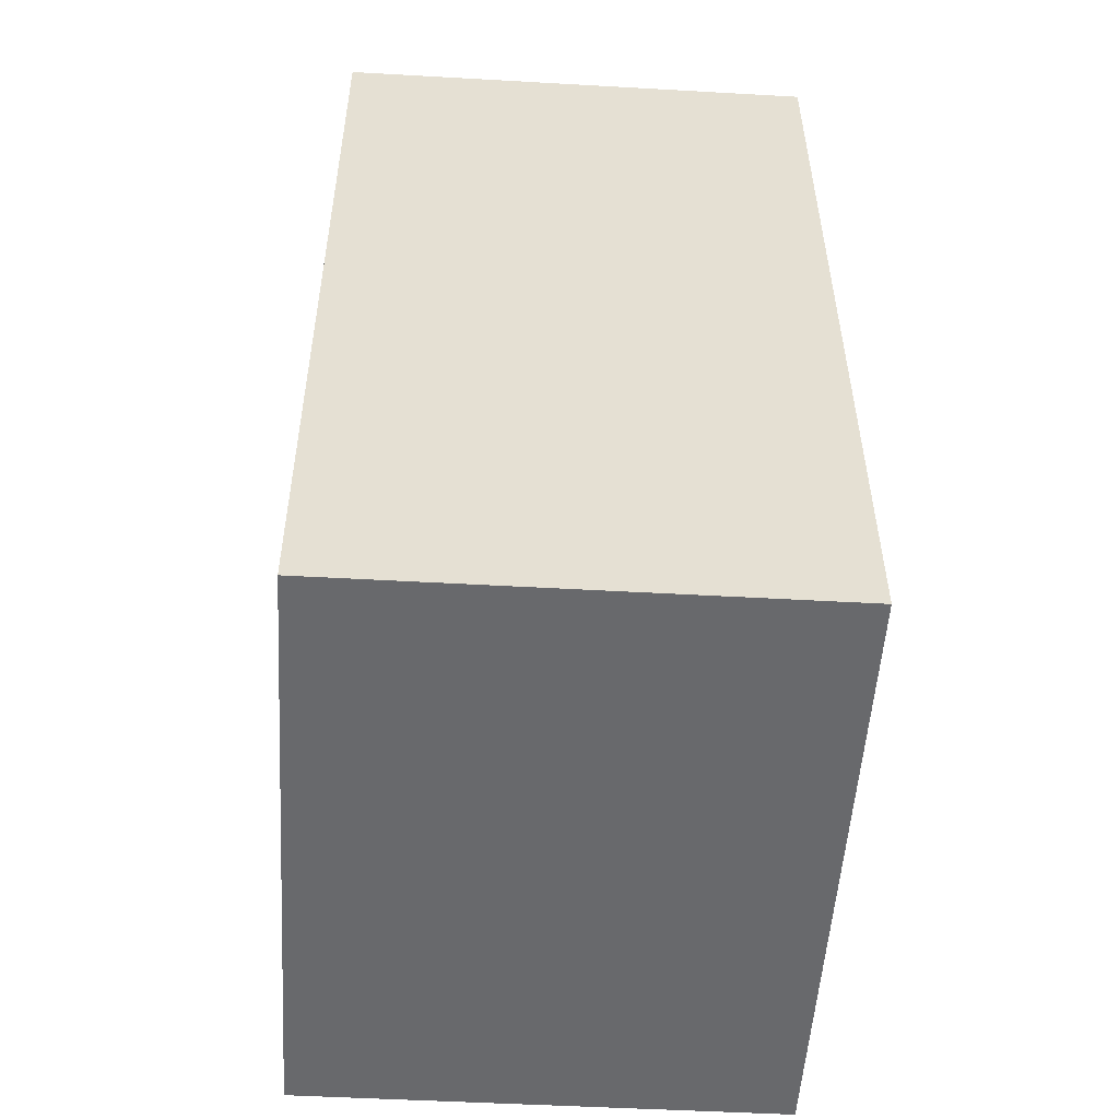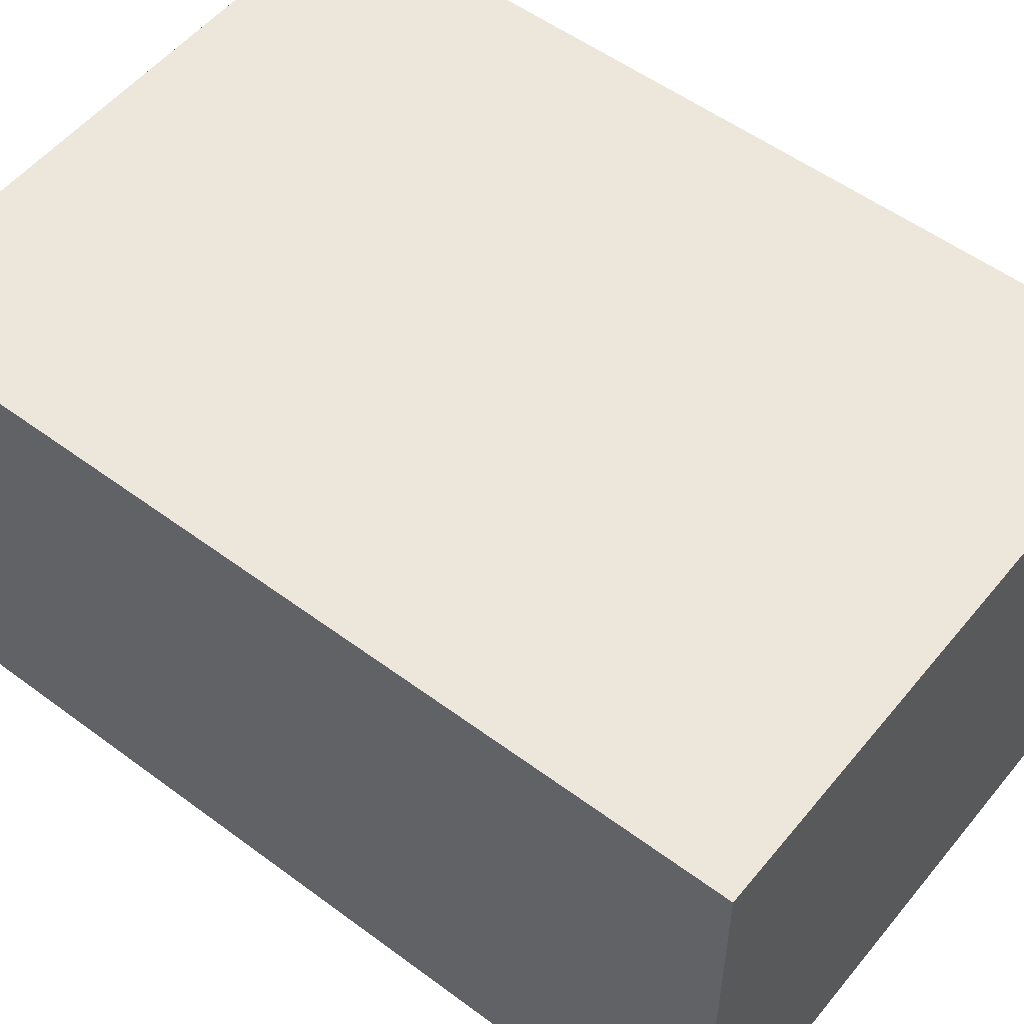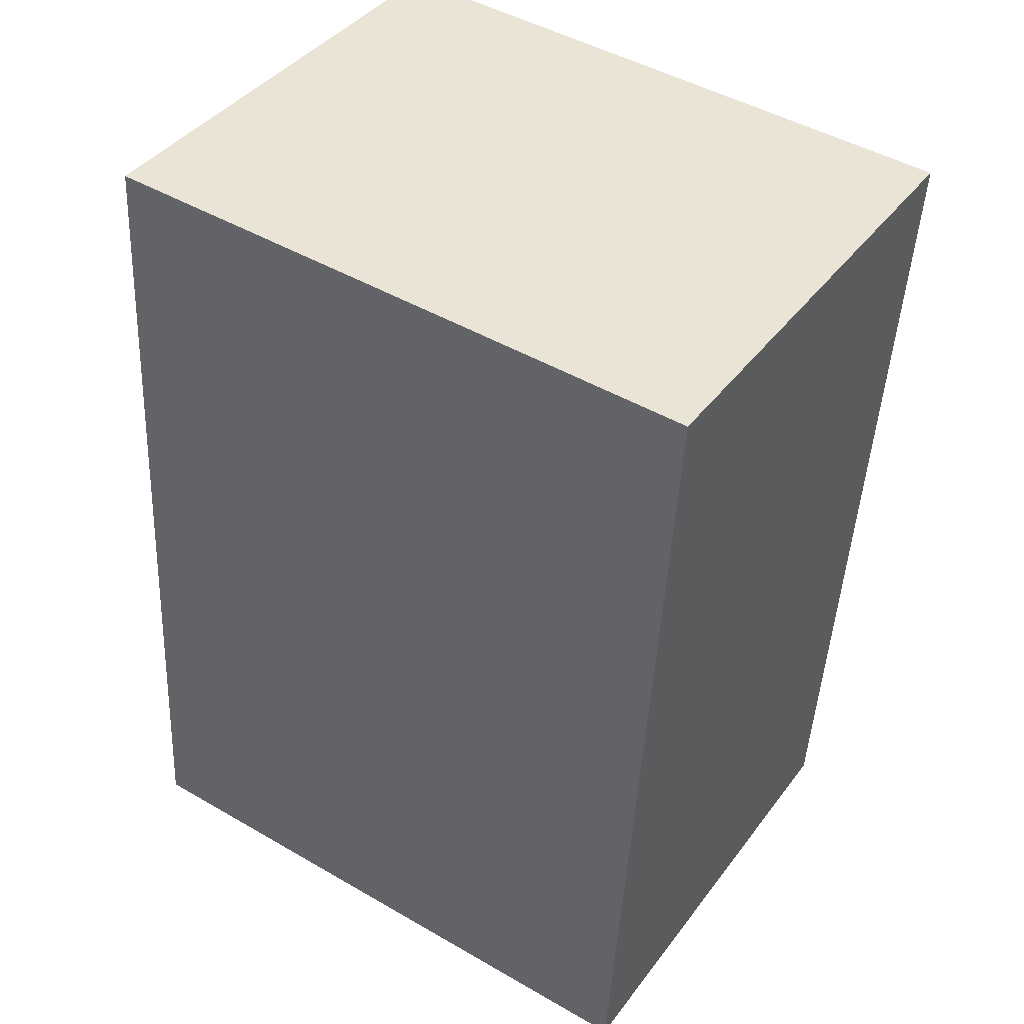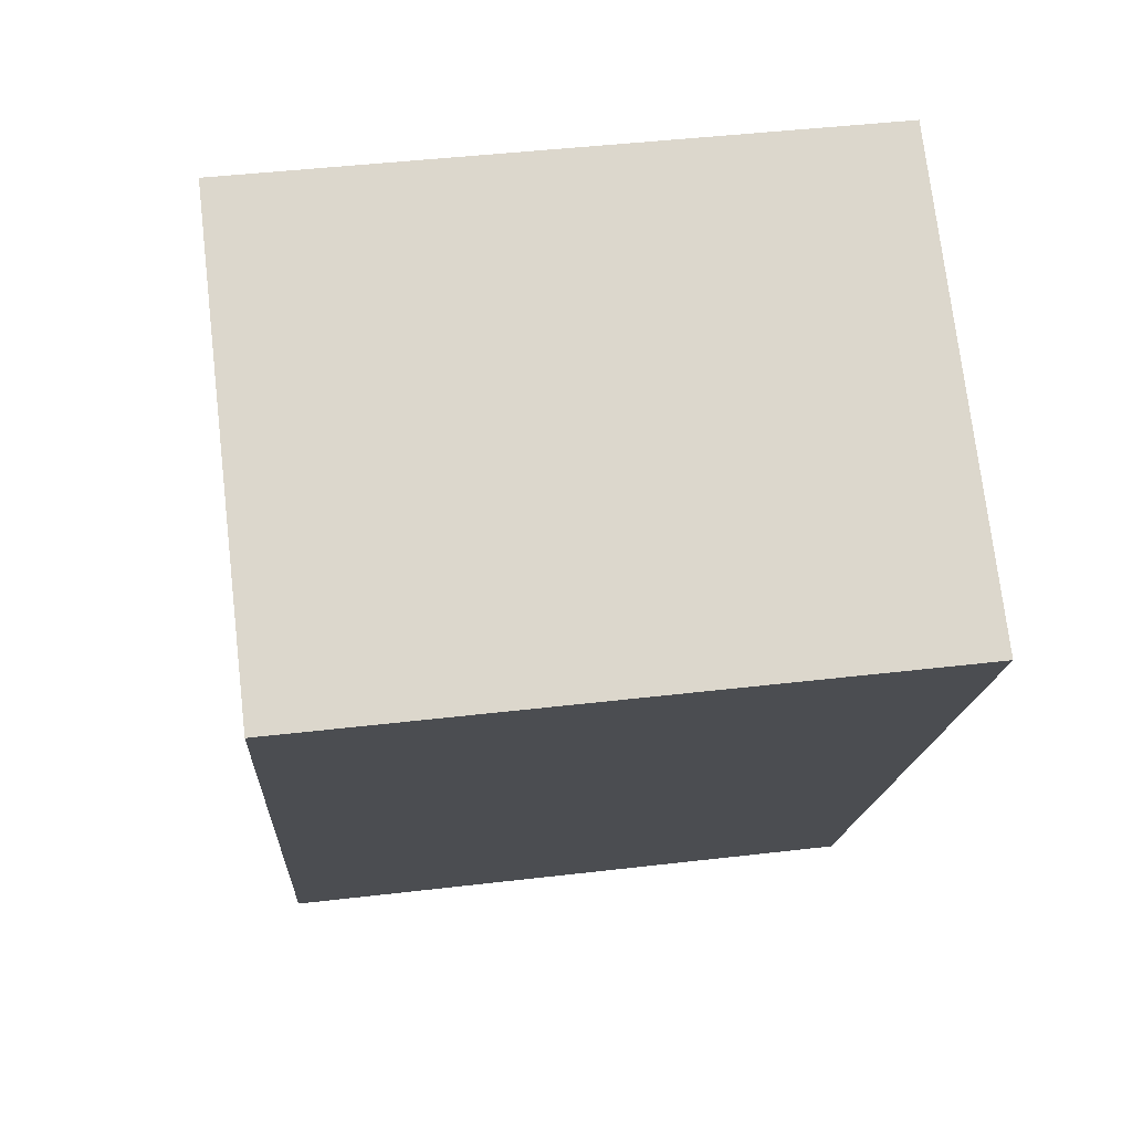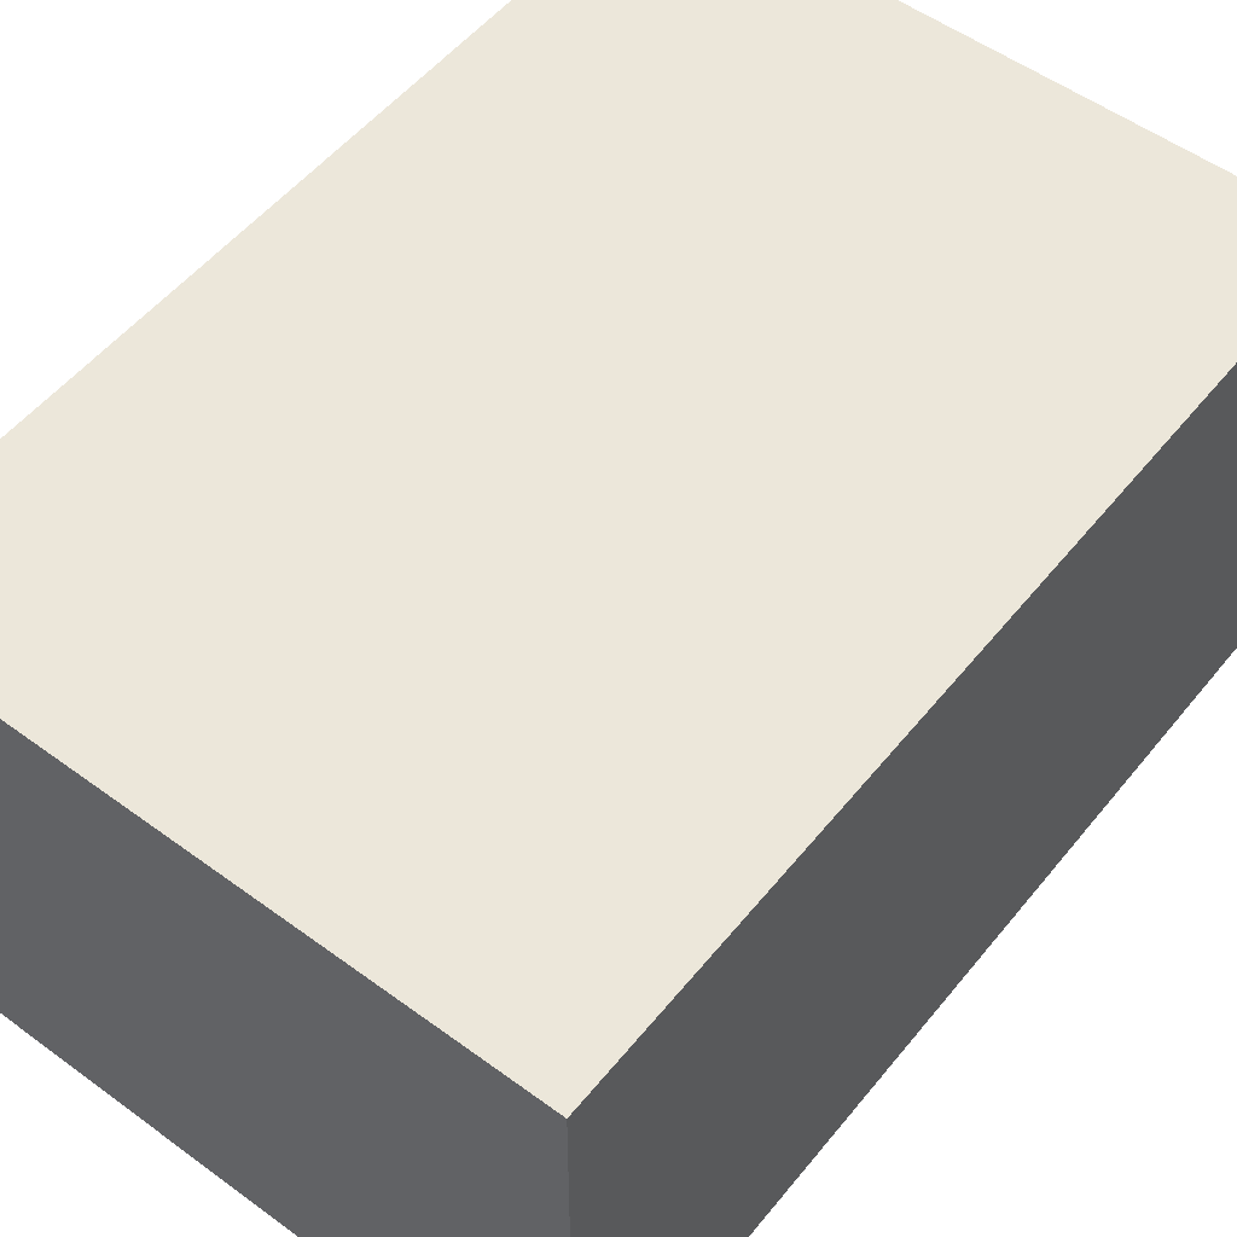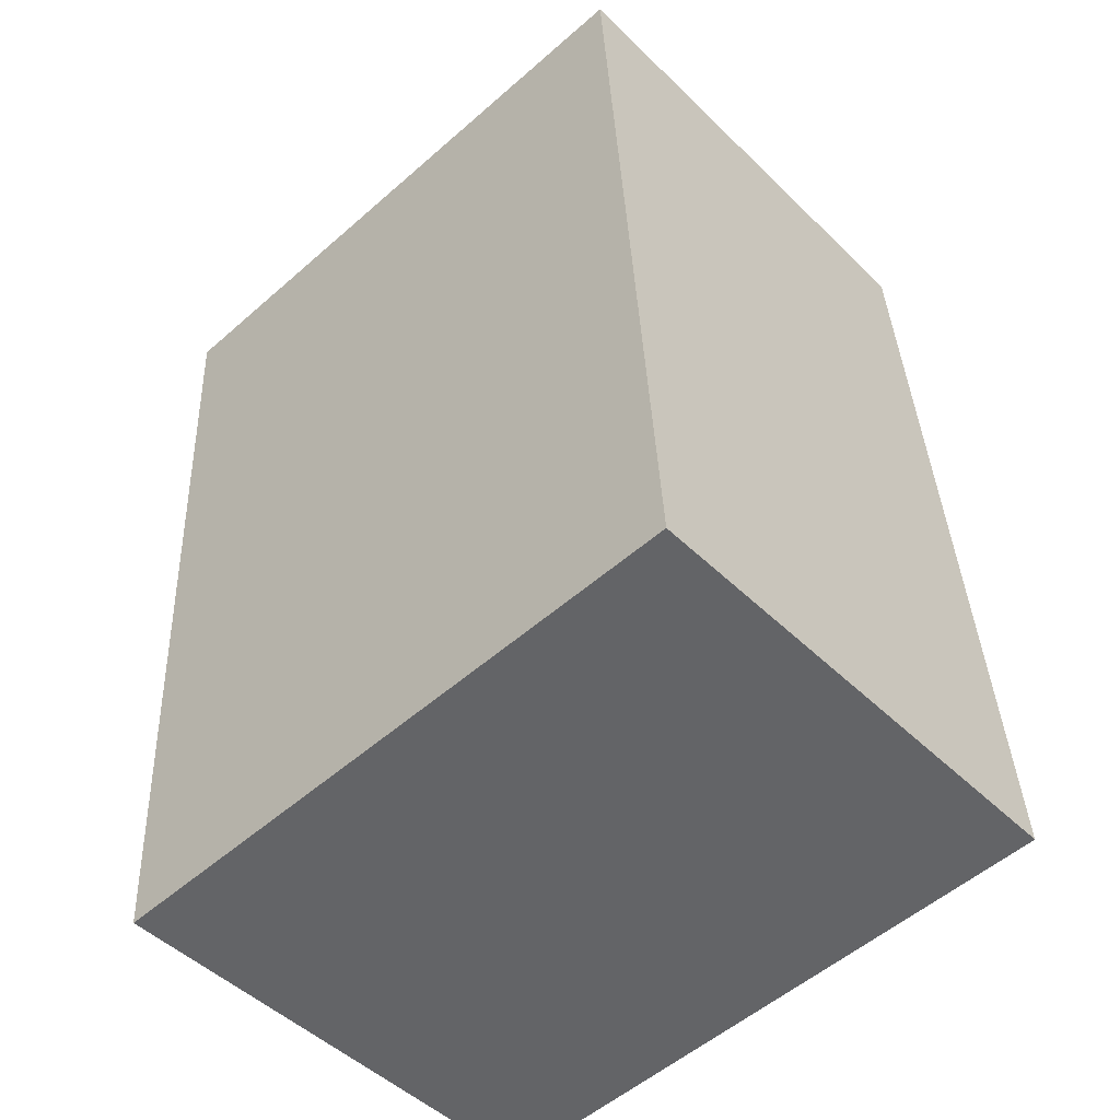
<metadata>
{"format":"obj","ext":"obj","renderer":"f3d","projection":"perspective","resolution":1024,"background":"white","views":[{"elev":-49.2,"azim":-93.6,"up":"+Z"},{"elev":53.8,"azim":131.8,"up":"+Y"},{"elev":40.5,"azim":33.2,"up":"+Z"},{"elev":74.0,"azim":-6.7,"up":"+Z"},{"elev":53.4,"azim":41.5,"up":"+Y"},{"elev":-48.7,"azim":-137.1,"up":"+Z"}]}
</metadata>
<code>
v  0 2.197 1.345e-16
v  3.051 2.197 3.858
v  2.809 2.197 -0.169
v  0.242 2.197 4.027
v  2.809 1.035e-17 -0.169
v  0 0 0
v  0.242 -2.466e-16 4.027
v  3.051 -2.362e-16 3.858
g defaultobject
f 1 2 3
f 2 1 4
f 5 1 3
f 1 5 6
f 6 4 1
f 4 6 7
f 7 2 4
f 2 7 8
f 8 3 2
f 3 8 5
f 8 6 5
f 6 8 7

</code>
